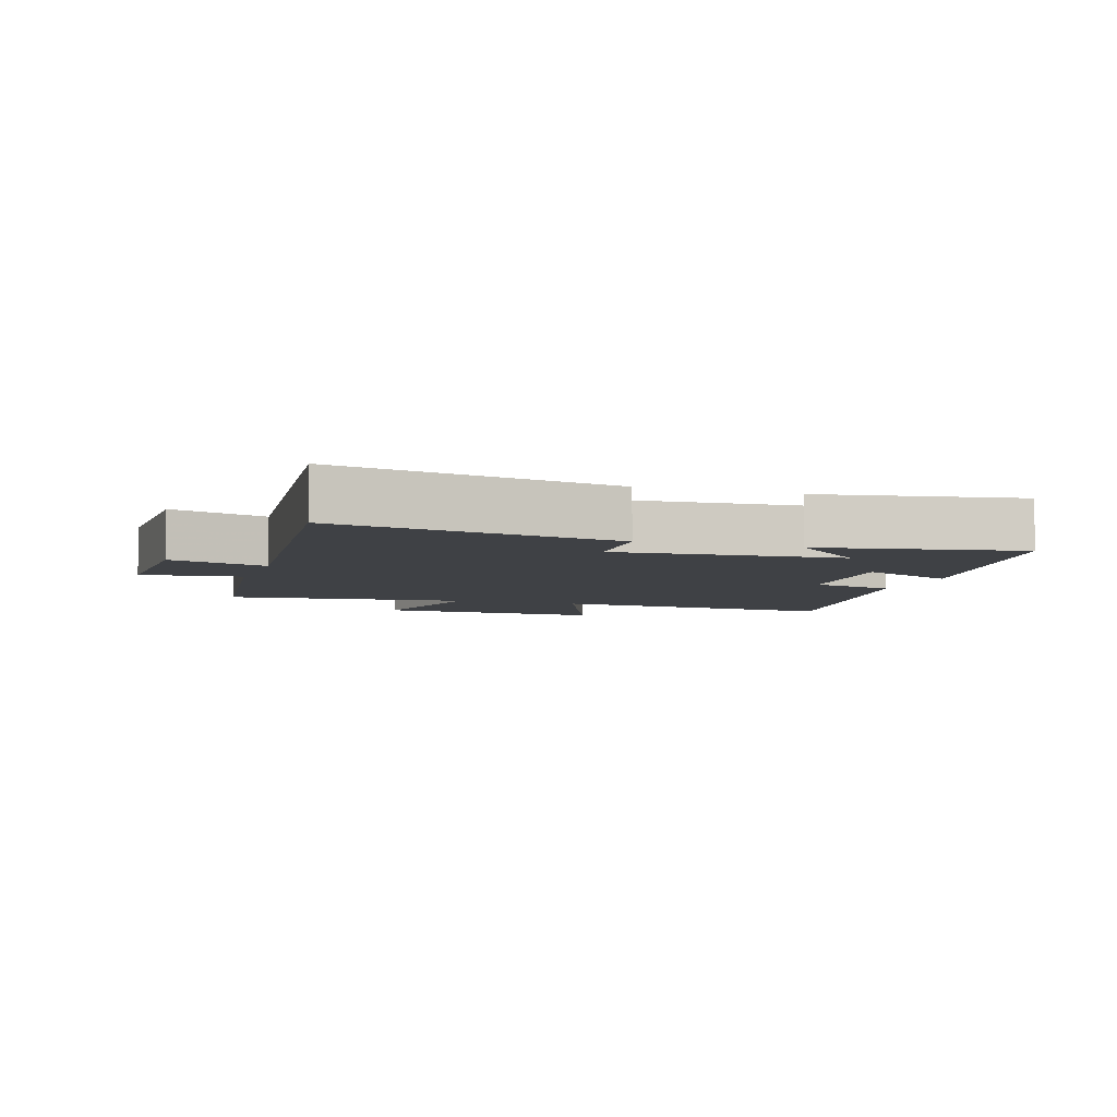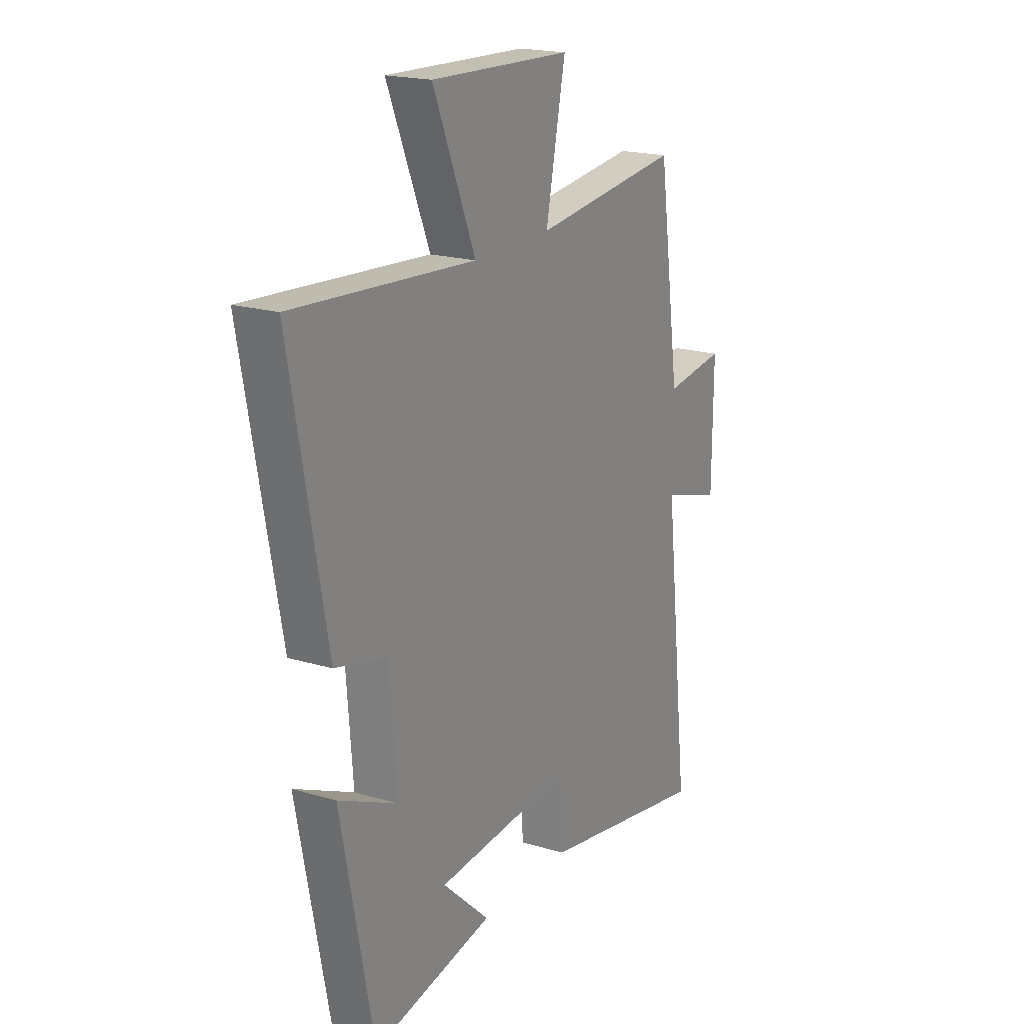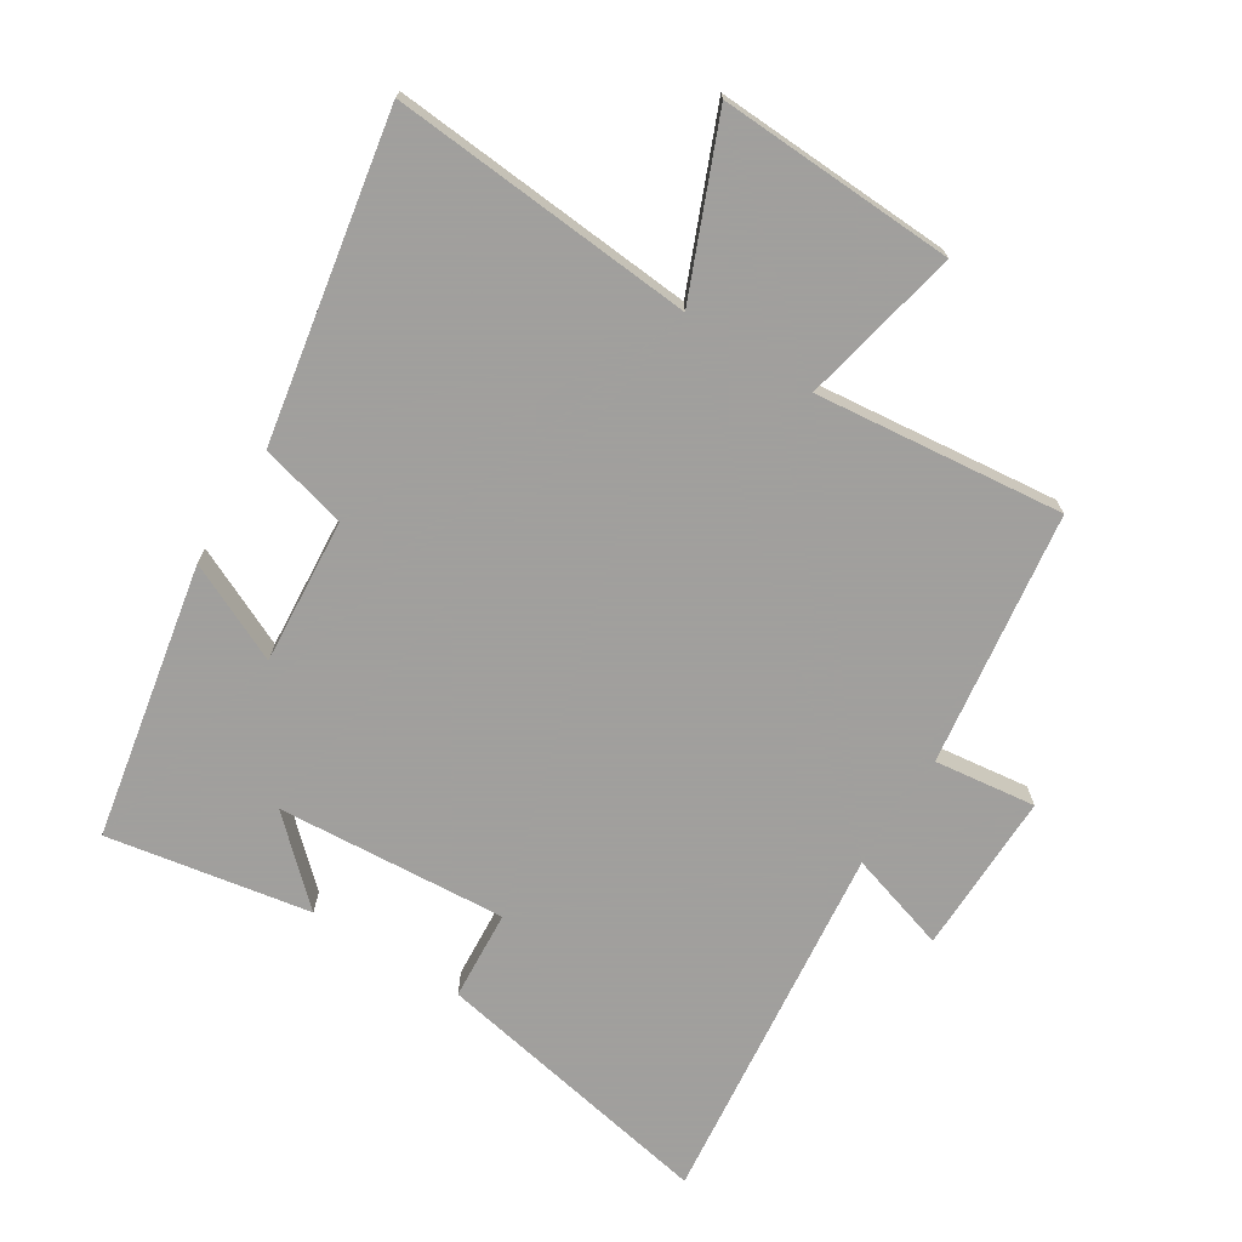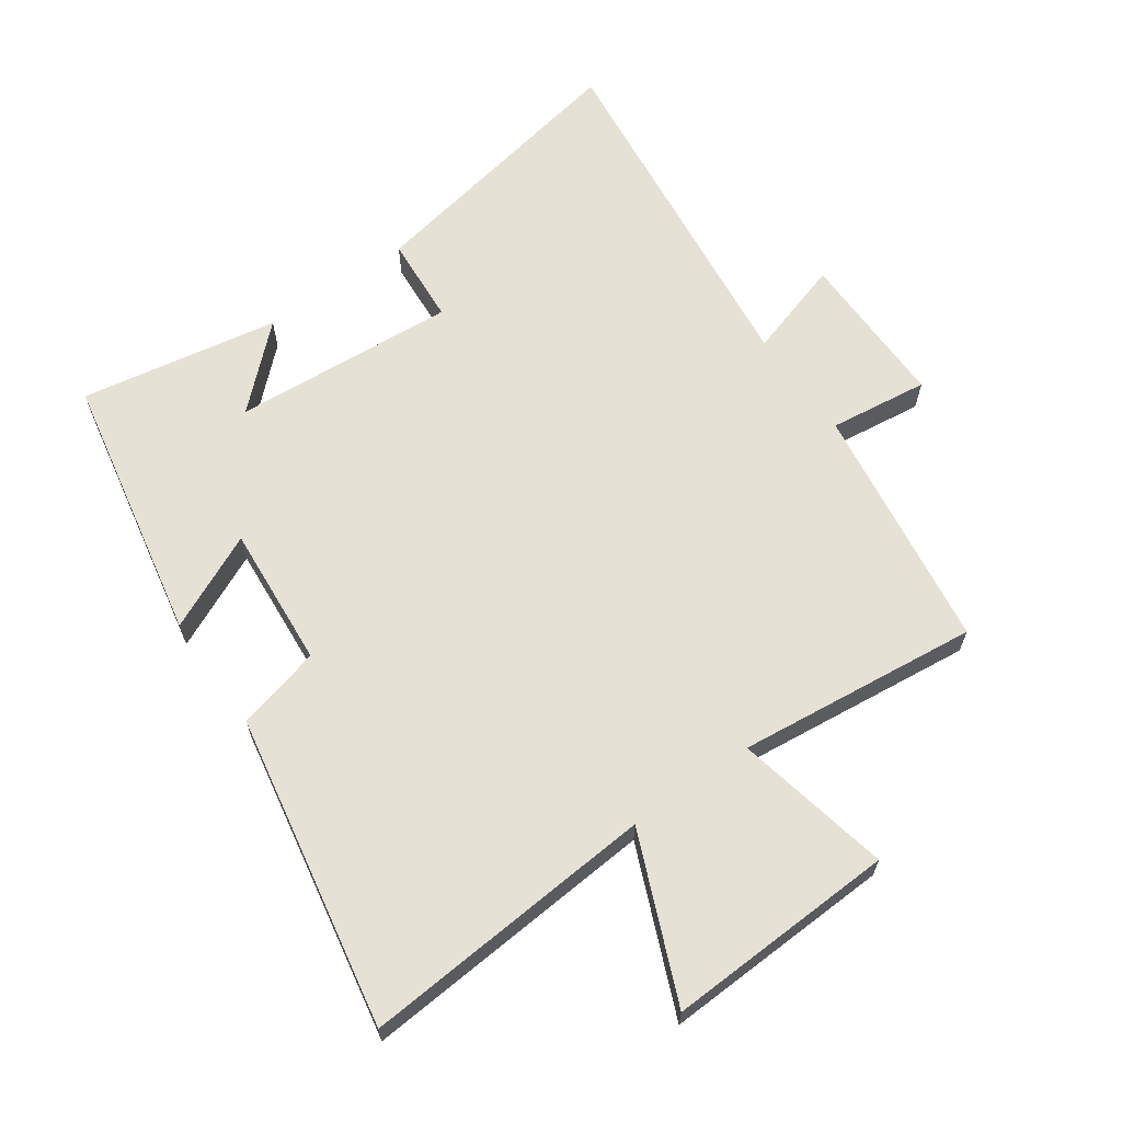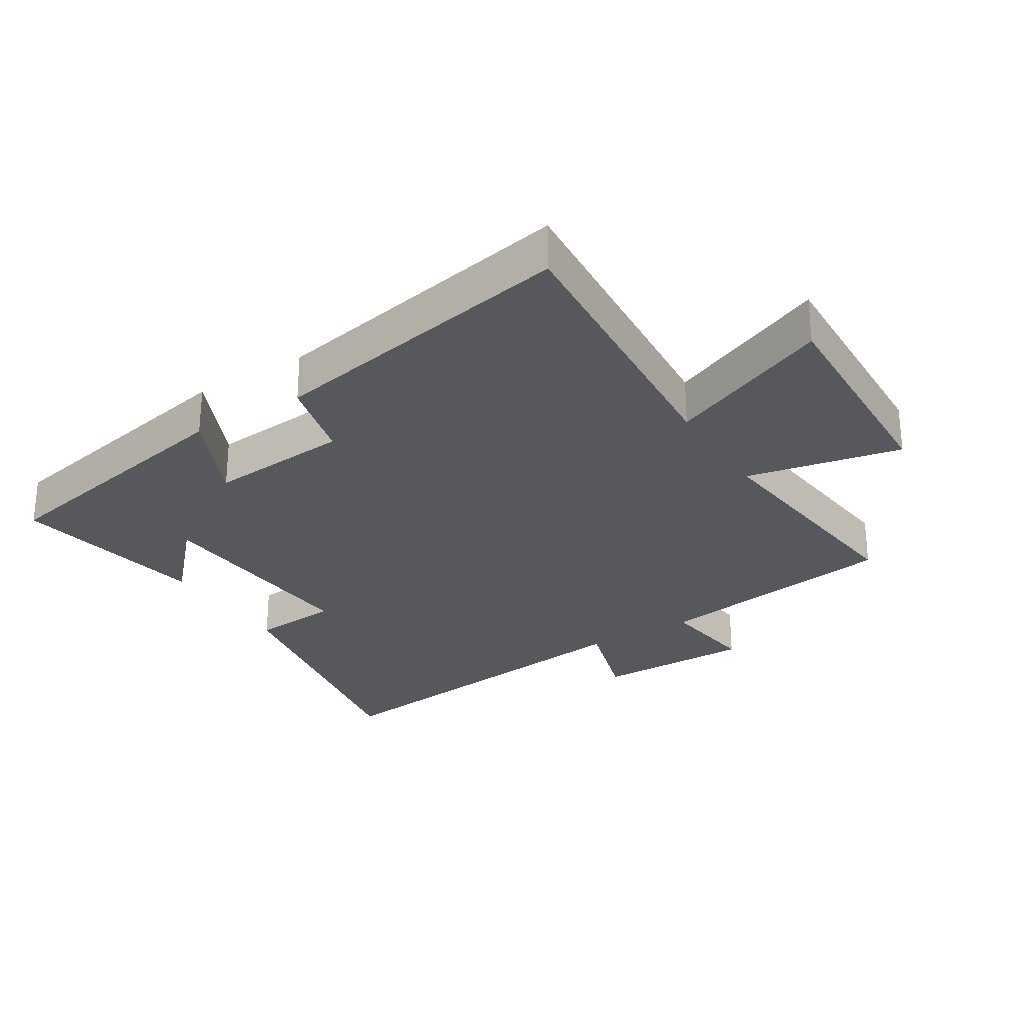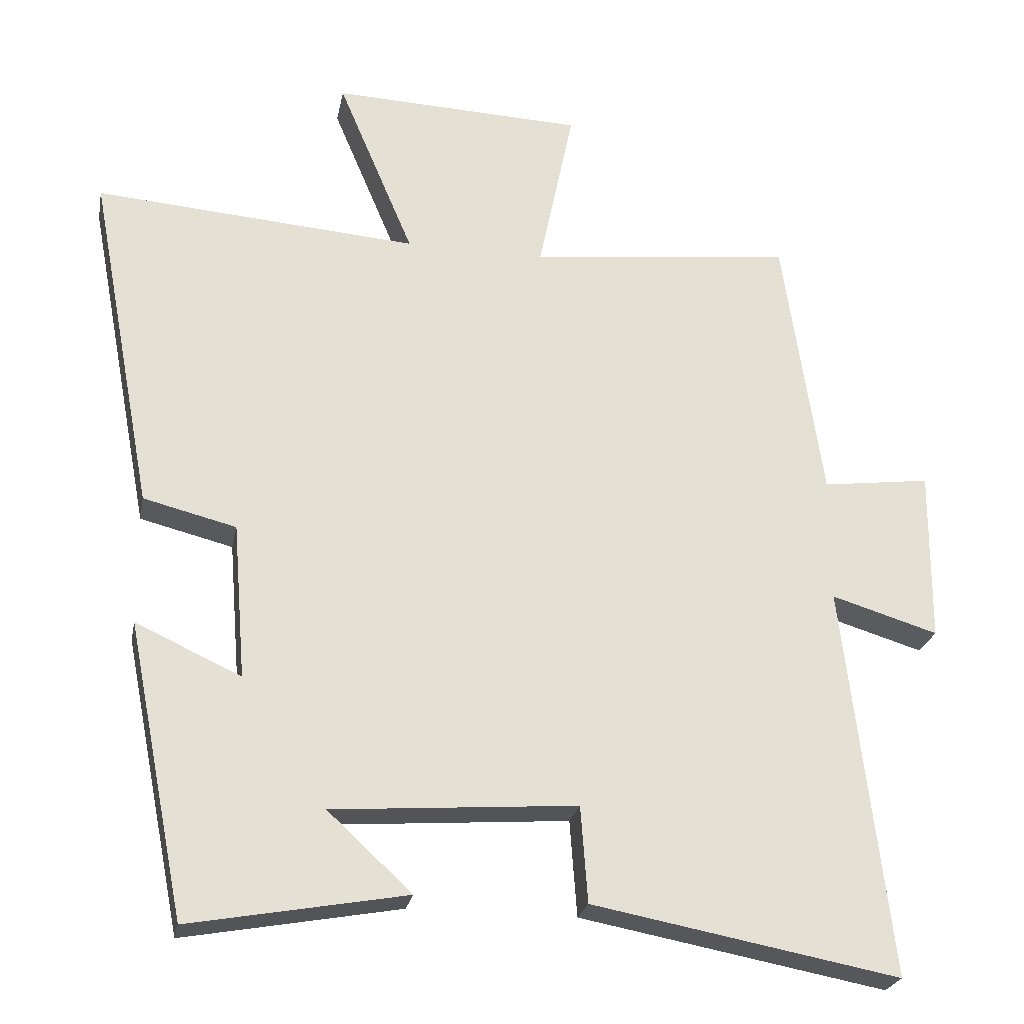
<metadata>
{"format":"obj","ext":"obj","renderer":"f3d","projection":"perspective","resolution":1024,"background":"white","views":[{"elev":-5.5,"azim":161.5,"up":"+Y"},{"elev":19.5,"azim":-60.9,"up":"+Z"},{"elev":-71.5,"azim":-32.4,"up":"+Y"},{"elev":64.6,"azim":-35.3,"up":"+Y"},{"elev":-27.7,"azim":-57.9,"up":"+Y"},{"elev":-24.7,"azim":-10.8,"up":"+Z"}]}
</metadata>
<code>
v -0.592 0.07 0.535
v -0.132 0.07 0.5
v -0.24 0.07 0.756
v 0.118 0.07 0.742
v 0.068 0.07 0.5
v 0.444 0.07 0.542
v 0.5 0.07 0.157
v 0.654 0.07 0.177
v 0.652 0.07 -0.069
v 0.5 0.07 -0.023
v 0.565 0.07 -0.581
v 0.129 0.07 -0.5
v 0.119 0.07 -0.363
v -0.229 0.07 -0.389
v -0.109 0.07 -0.5
v -0.417 0.07 -0.556
v -0.5 0.07 -0.139
v -0.35 0.07 -0.208
v -0.368 0.07 0.014
v -0.5 0.07 0.047
v -0.592 0 0.535
v -0.132 0 0.5
v -0.24 0 0.756
v 0.118 0 0.742
v 0.068 0 0.5
v 0.444 0 0.542
v 0.5 0 0.157
v 0.654 0 0.177
v 0.652 0 -0.069
v 0.5 0 -0.023
v 0.565 0 -0.581
v 0.129 0 -0.5
v 0.119 0 -0.363
v -0.229 0 -0.389
v -0.109 0 -0.5
v -0.417 0 -0.556
v -0.5 0 -0.139
v -0.35 0 -0.208
v -0.368 0 0.014
v -0.5 0 0.047
f 19 20 1 2
f 18 19 2
f 16 17 18
f 16 18 2
f 14 15 16
f 14 16 2
f 13 14 2
f 10 11 12 13
f 10 13 2
f 7 8 9 10
f 5 6 7 10
f 5 10 2 3
f 3 4 5
f 22 21 40 39
f 22 39 38
f 38 37 36
f 22 38 36
f 36 35 34
f 22 36 34
f 22 34 33
f 33 32 31 30
f 22 33 30
f 30 29 28 27
f 30 27 26 25
f 23 22 30 25
f 25 24 23
f 1 21 22 2
f 2 22 23 3
f 3 23 24 4
f 4 24 25 5
f 5 25 26 6
f 6 26 27 7
f 7 27 28 8
f 8 28 29 9
f 9 29 30 10
f 10 30 31 11
f 11 31 32 12
f 12 32 33 13
f 13 33 34 14
f 14 34 35 15
f 15 35 36 16
f 16 36 37 17
f 17 37 38 18
f 18 38 39 19
f 19 39 40 20
f 20 40 21 1

</code>
